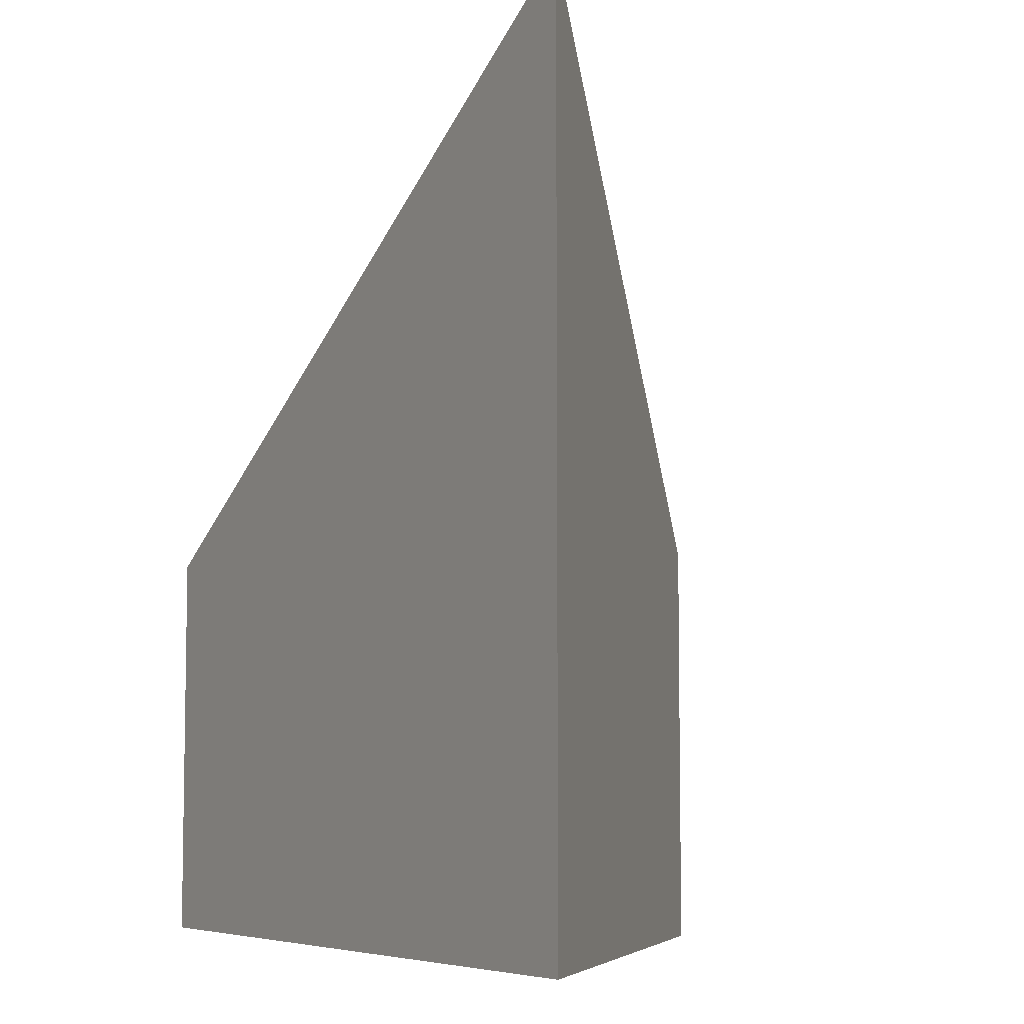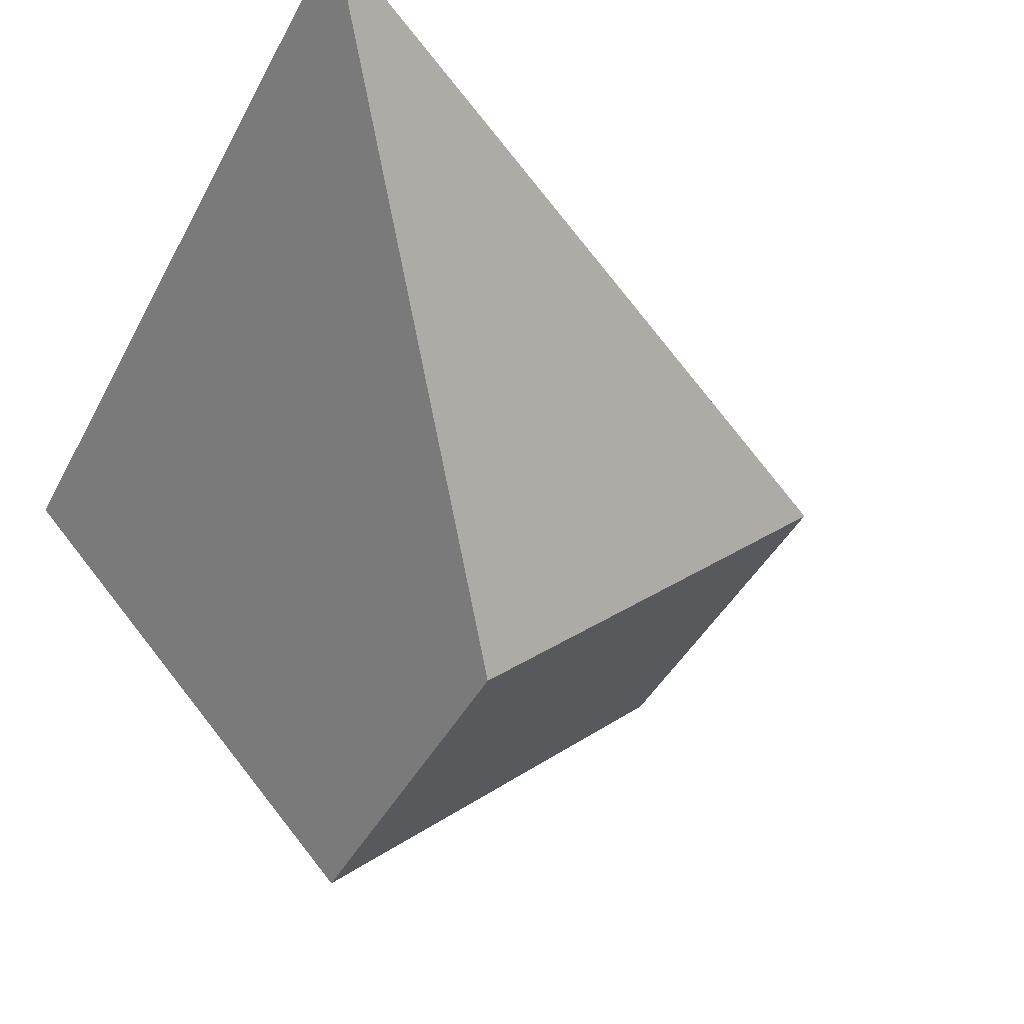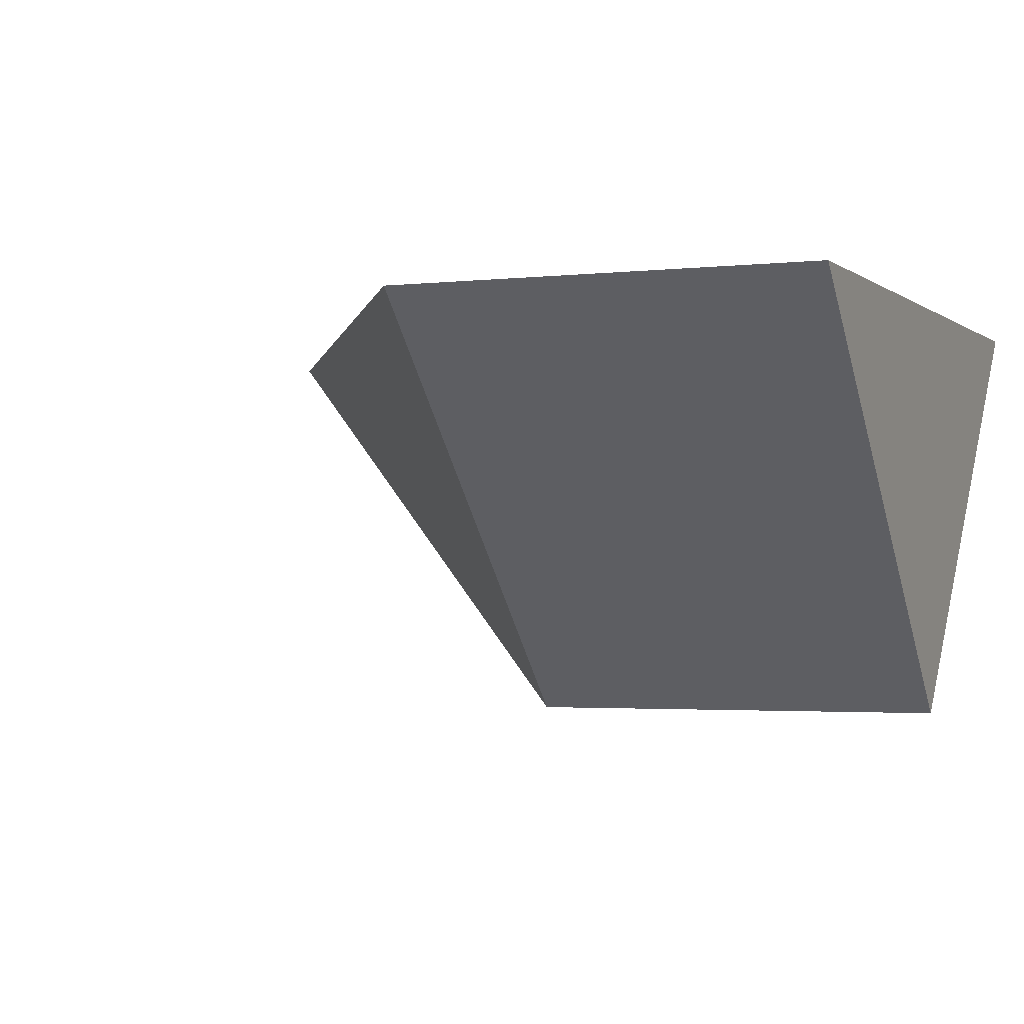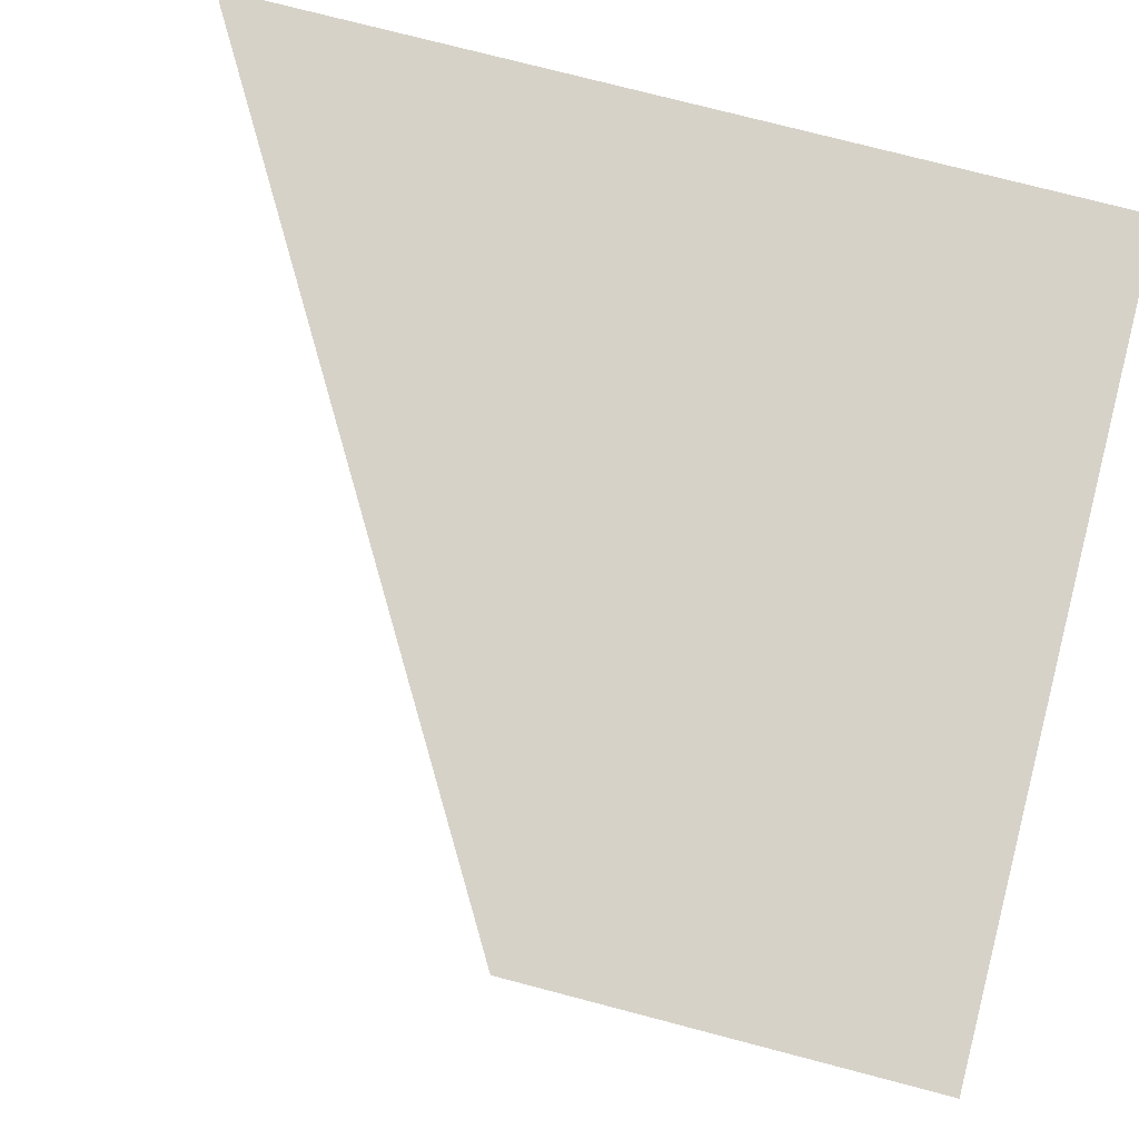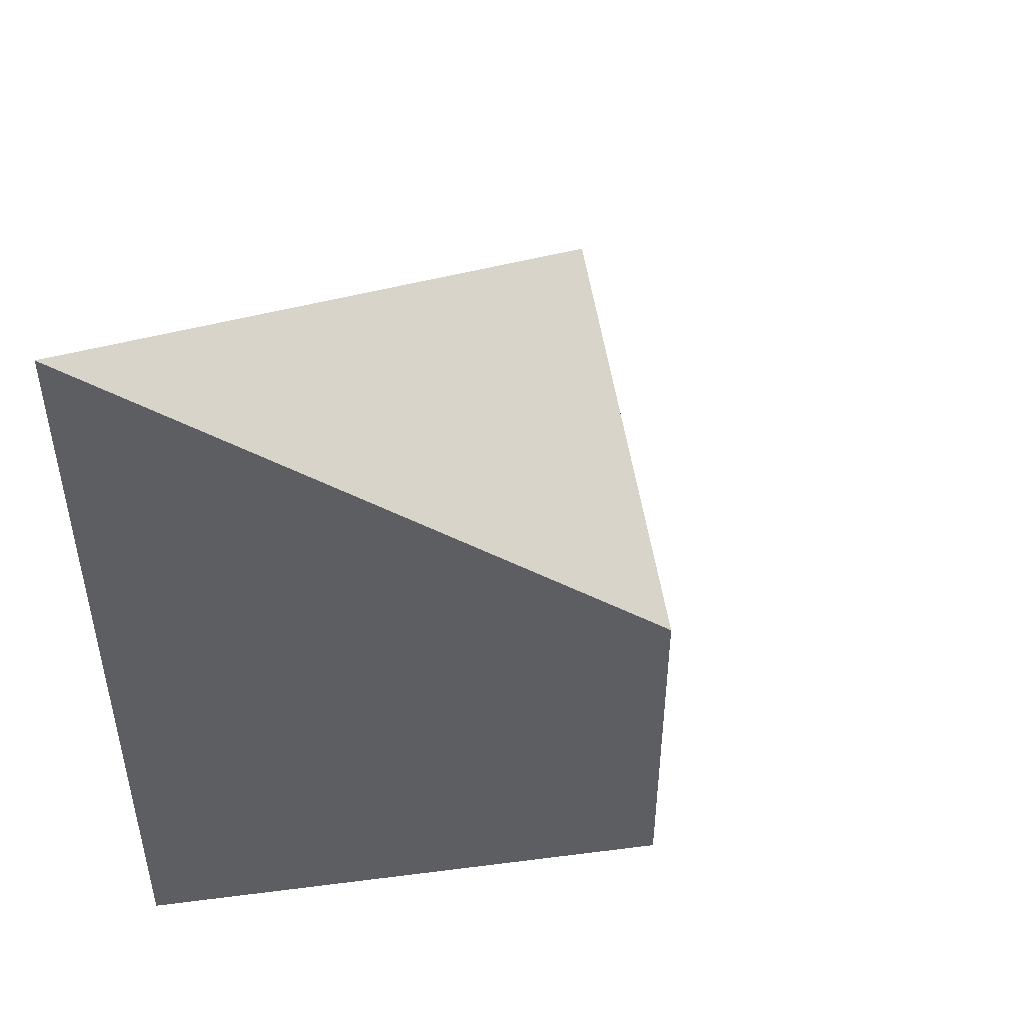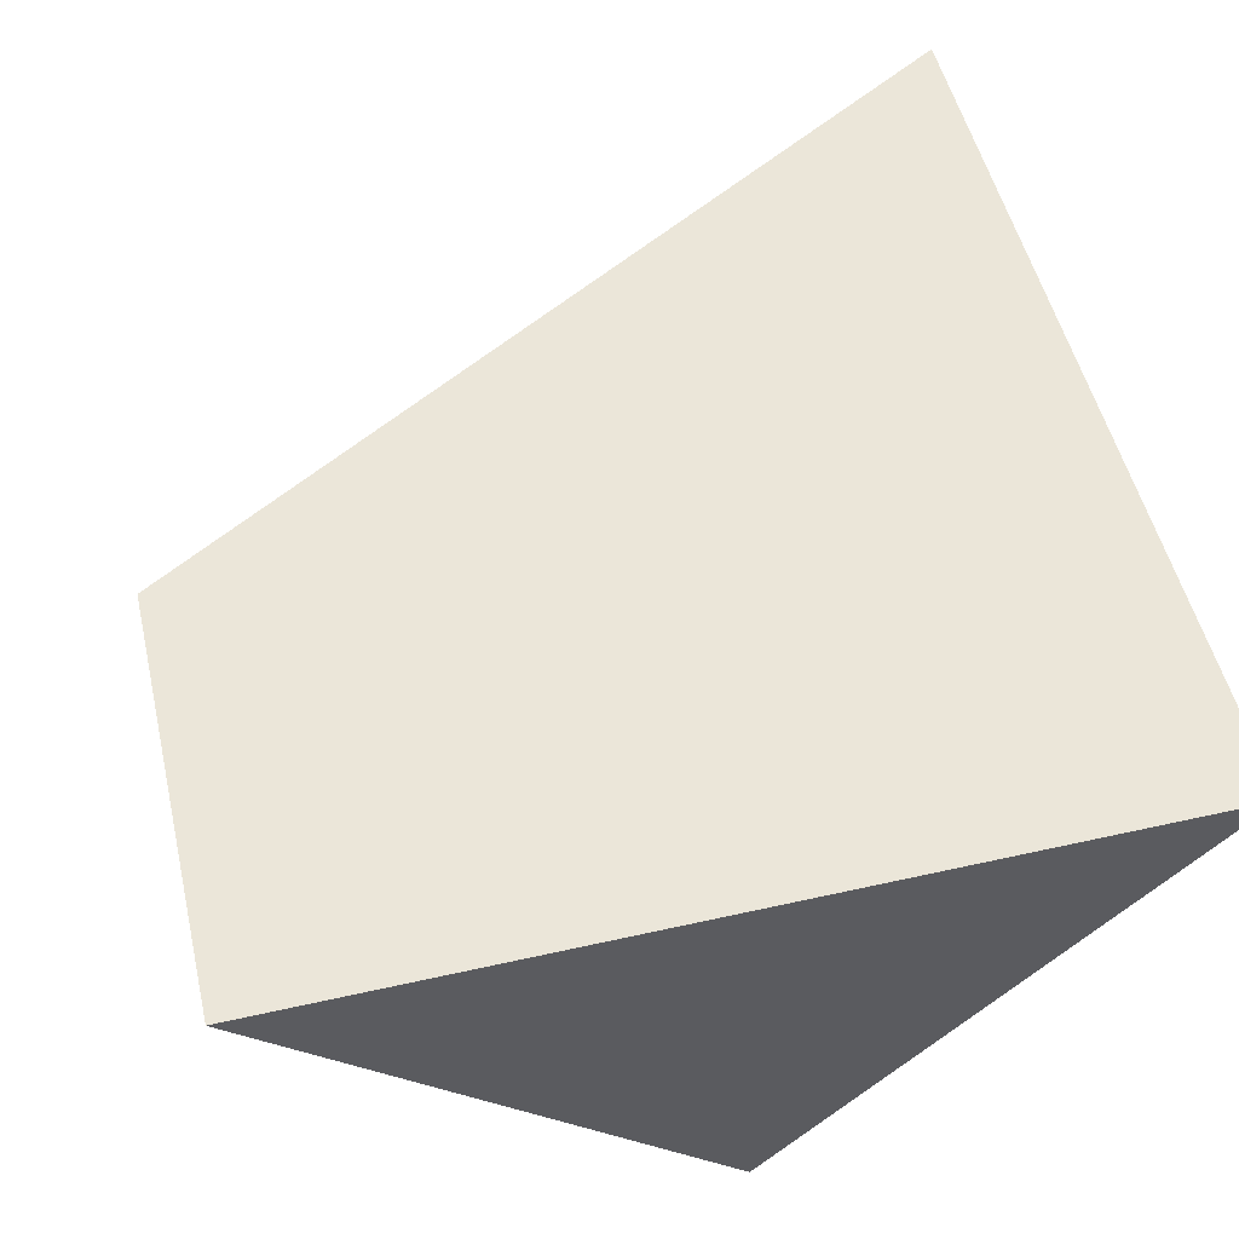
<metadata>
{"format":"obj","ext":"obj","renderer":"f3d","projection":"perspective","resolution":1024,"background":"white","views":[{"elev":-6.5,"azim":58.0,"up":"+Y"},{"elev":-42.7,"azim":153.9,"up":"+Z"},{"elev":-2.5,"azim":-68.4,"up":"+Z"},{"elev":76.4,"azim":-75.4,"up":"+Z"},{"elev":49.7,"azim":125.5,"up":"+Y"},{"elev":50.9,"azim":-13.0,"up":"+Z"}]}
</metadata>
<code>
v 2.308 -0.1382 -4.131
v 2.343 -0.1382 -4.165
v 2.343 -0.1733 -4.165
v 2.308 -0.1733 -4.131
v 2.377 -0.1733 -4.13
v 2.308 -0.1733 -4.131
v 2.343 -0.1733 -4.165
v 2.377 -0.09693 -4.13
v 2.308 -0.1382 -4.131
v 2.308 -0.1733 -4.131
v 2.377 -0.1733 -4.13
v 2.377 -0.09693 -4.13
v 2.343 -0.1382 -4.165
v 2.308 -0.1382 -4.131
v 2.343 -0.1382 -4.165
v 2.377 -0.09693 -4.13
v 2.377 -0.1733 -4.13
v 2.343 -0.1733 -4.165
f 1 2 3
f 1 3 4
f 5 6 7
f 8 9 10
f 8 10 11
f 12 13 14
f 15 16 17
f 15 17 18

</code>
